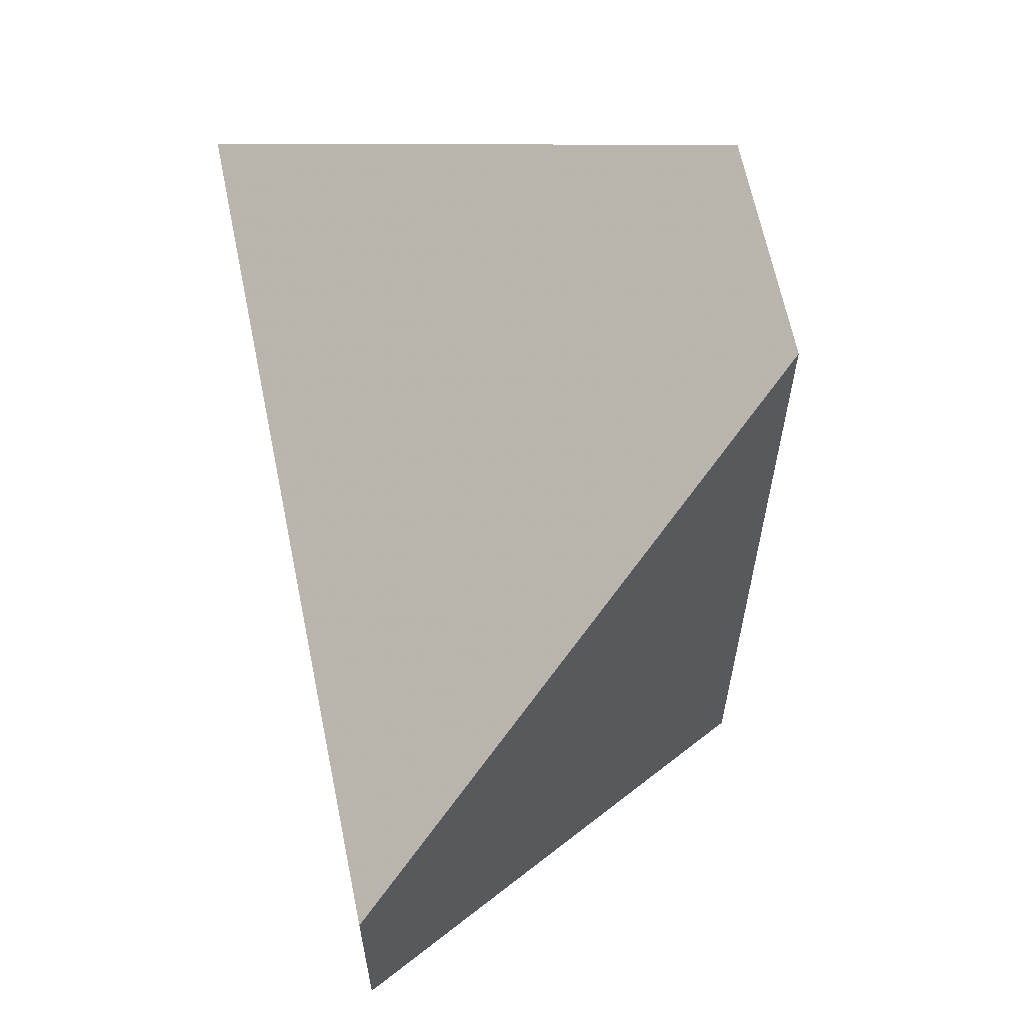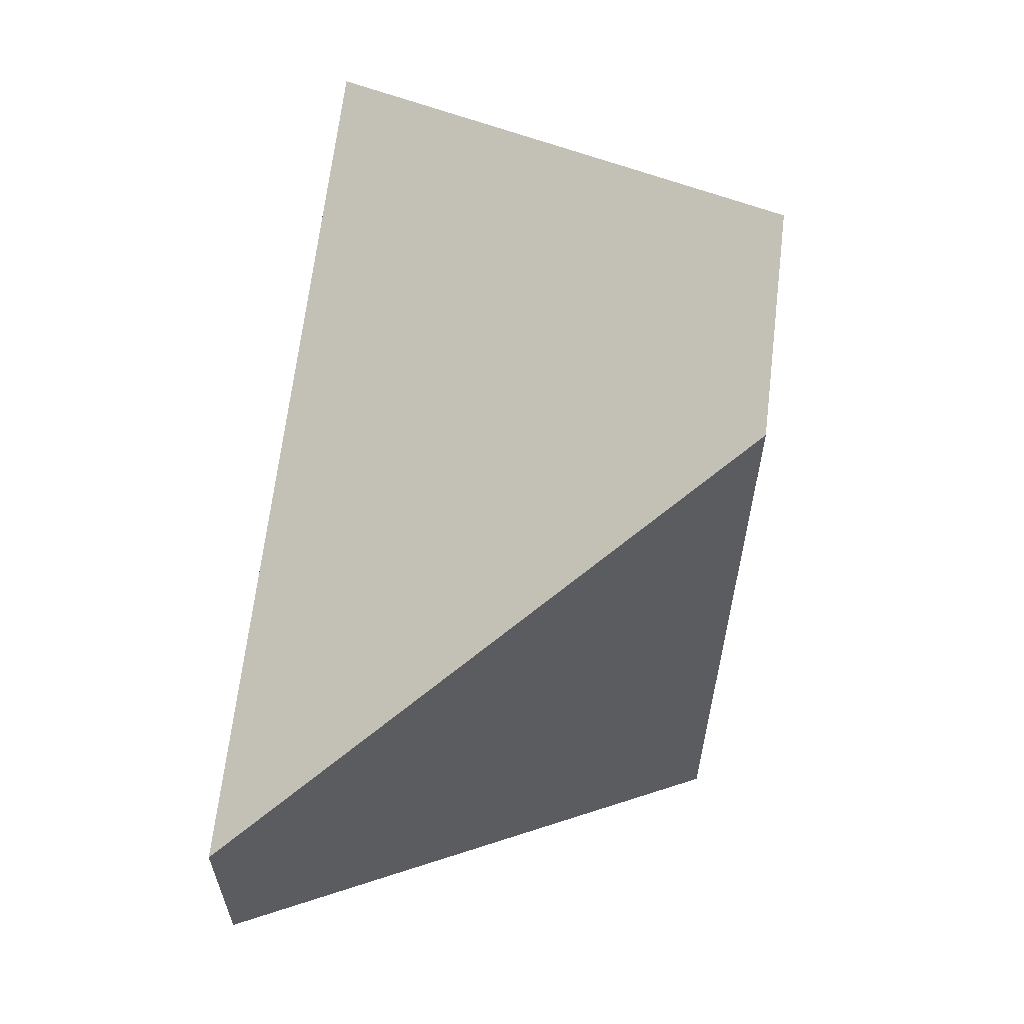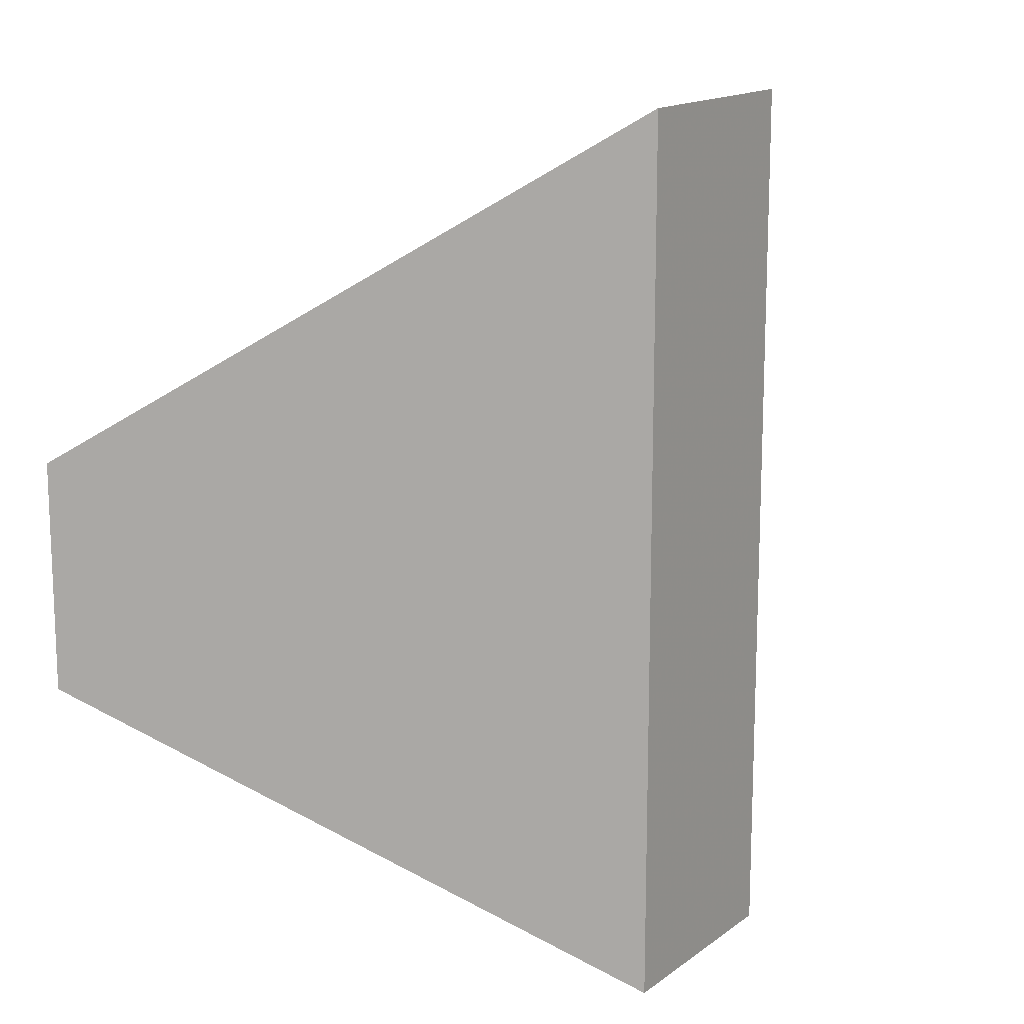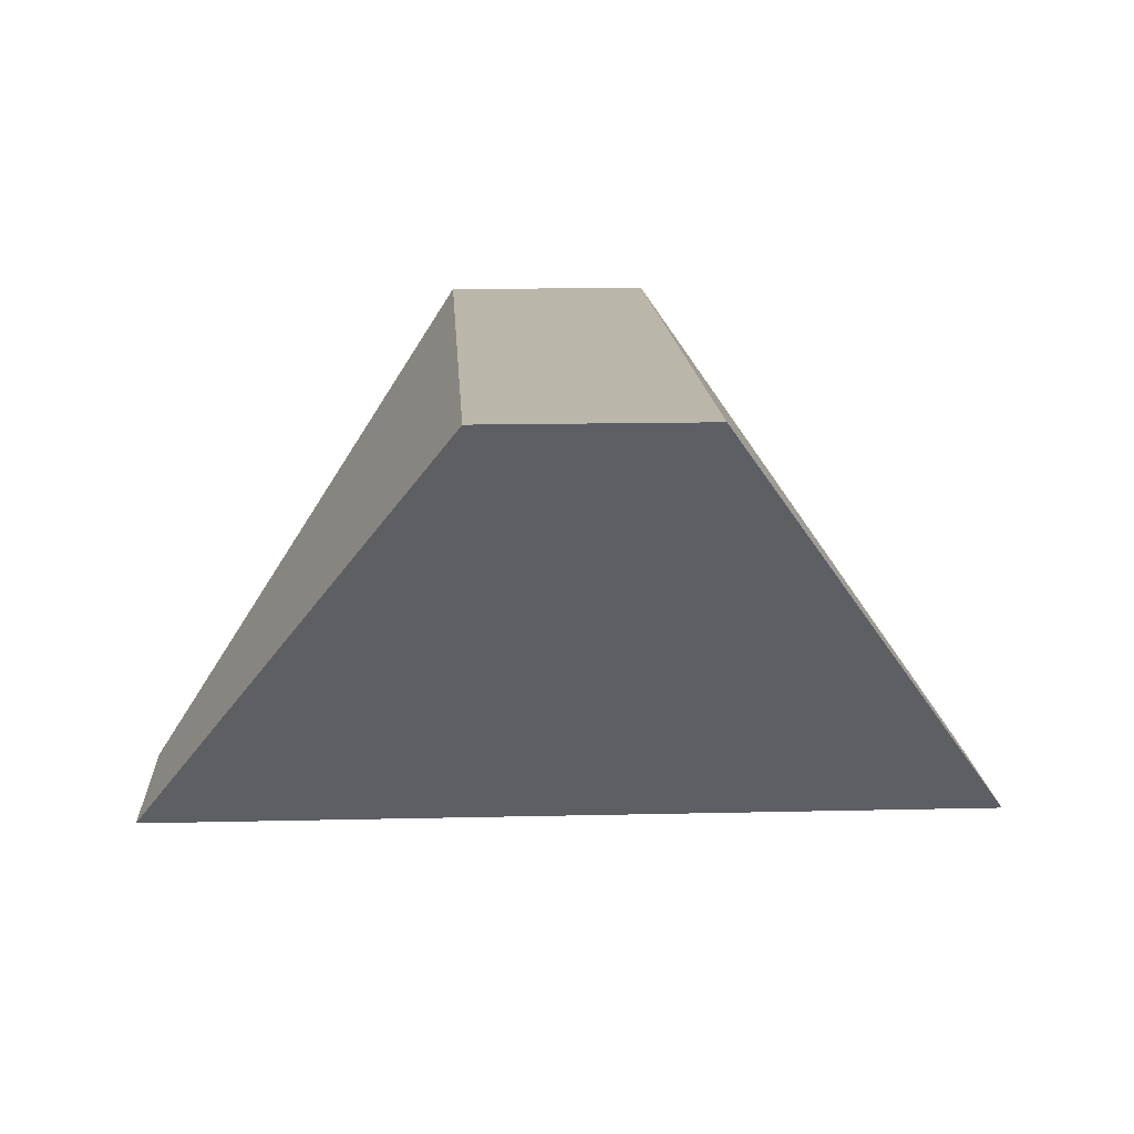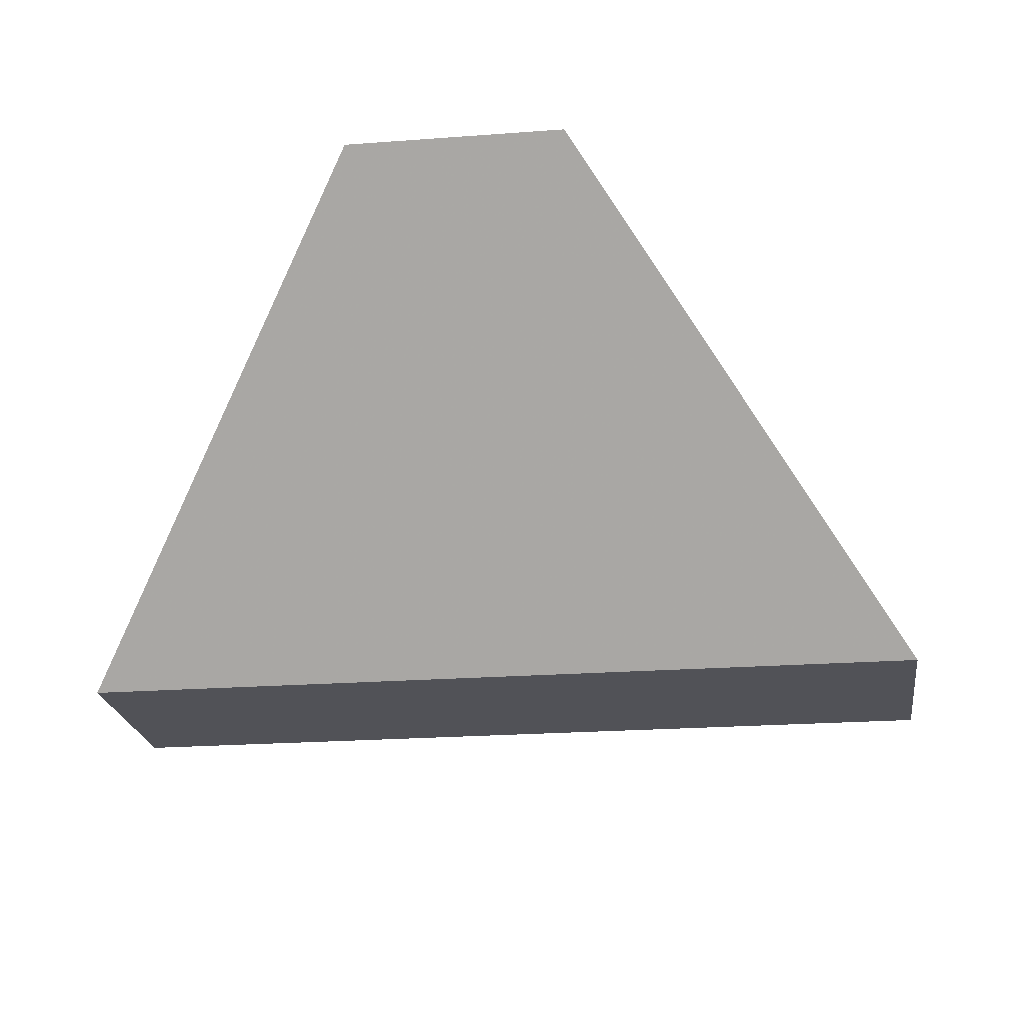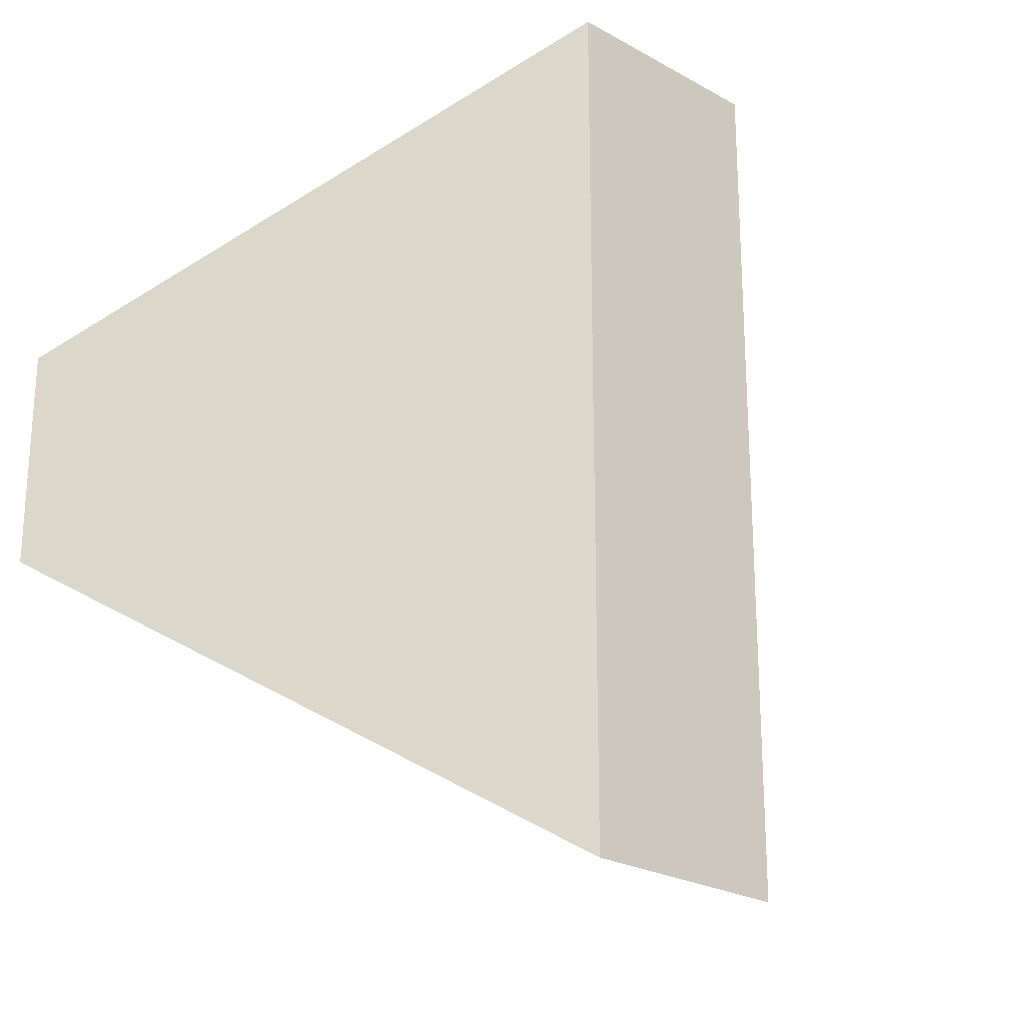
<metadata>
{"format":"obj","ext":"obj","renderer":"f3d","projection":"perspective","resolution":1024,"background":"white","views":[{"elev":63.8,"azim":78.5,"up":"+Z"},{"elev":64.4,"azim":96.7,"up":"+Z"},{"elev":15.1,"azim":123.3,"up":"+Z"},{"elev":13.8,"azim":-3.1,"up":"+Y"},{"elev":-21.6,"azim":-172.4,"up":"+Y"},{"elev":-23.7,"azim":136.8,"up":"+Z"}]}
</metadata>
<code>
v -0.7327 -0.04577 -0.5296
v -0.7327 -0.04577 -0.6065
v -0.8457 0.1142 -0.7197
v -0.8459 0.1142 -0.4166
v -1.036 -0.04577 -0.6067
v -0.9226 0.1142 -0.7197
v -1.036 -0.04577 -0.5298
v -0.9228 0.1142 -0.4166
f 1 2 3
f 1 3 4
f 5 6 3
f 5 3 2
f 6 5 7
f 6 7 8
f 4 8 7
f 4 7 1
f 6 8 4
f 6 4 3
f 7 5 2
f 7 2 1

</code>
